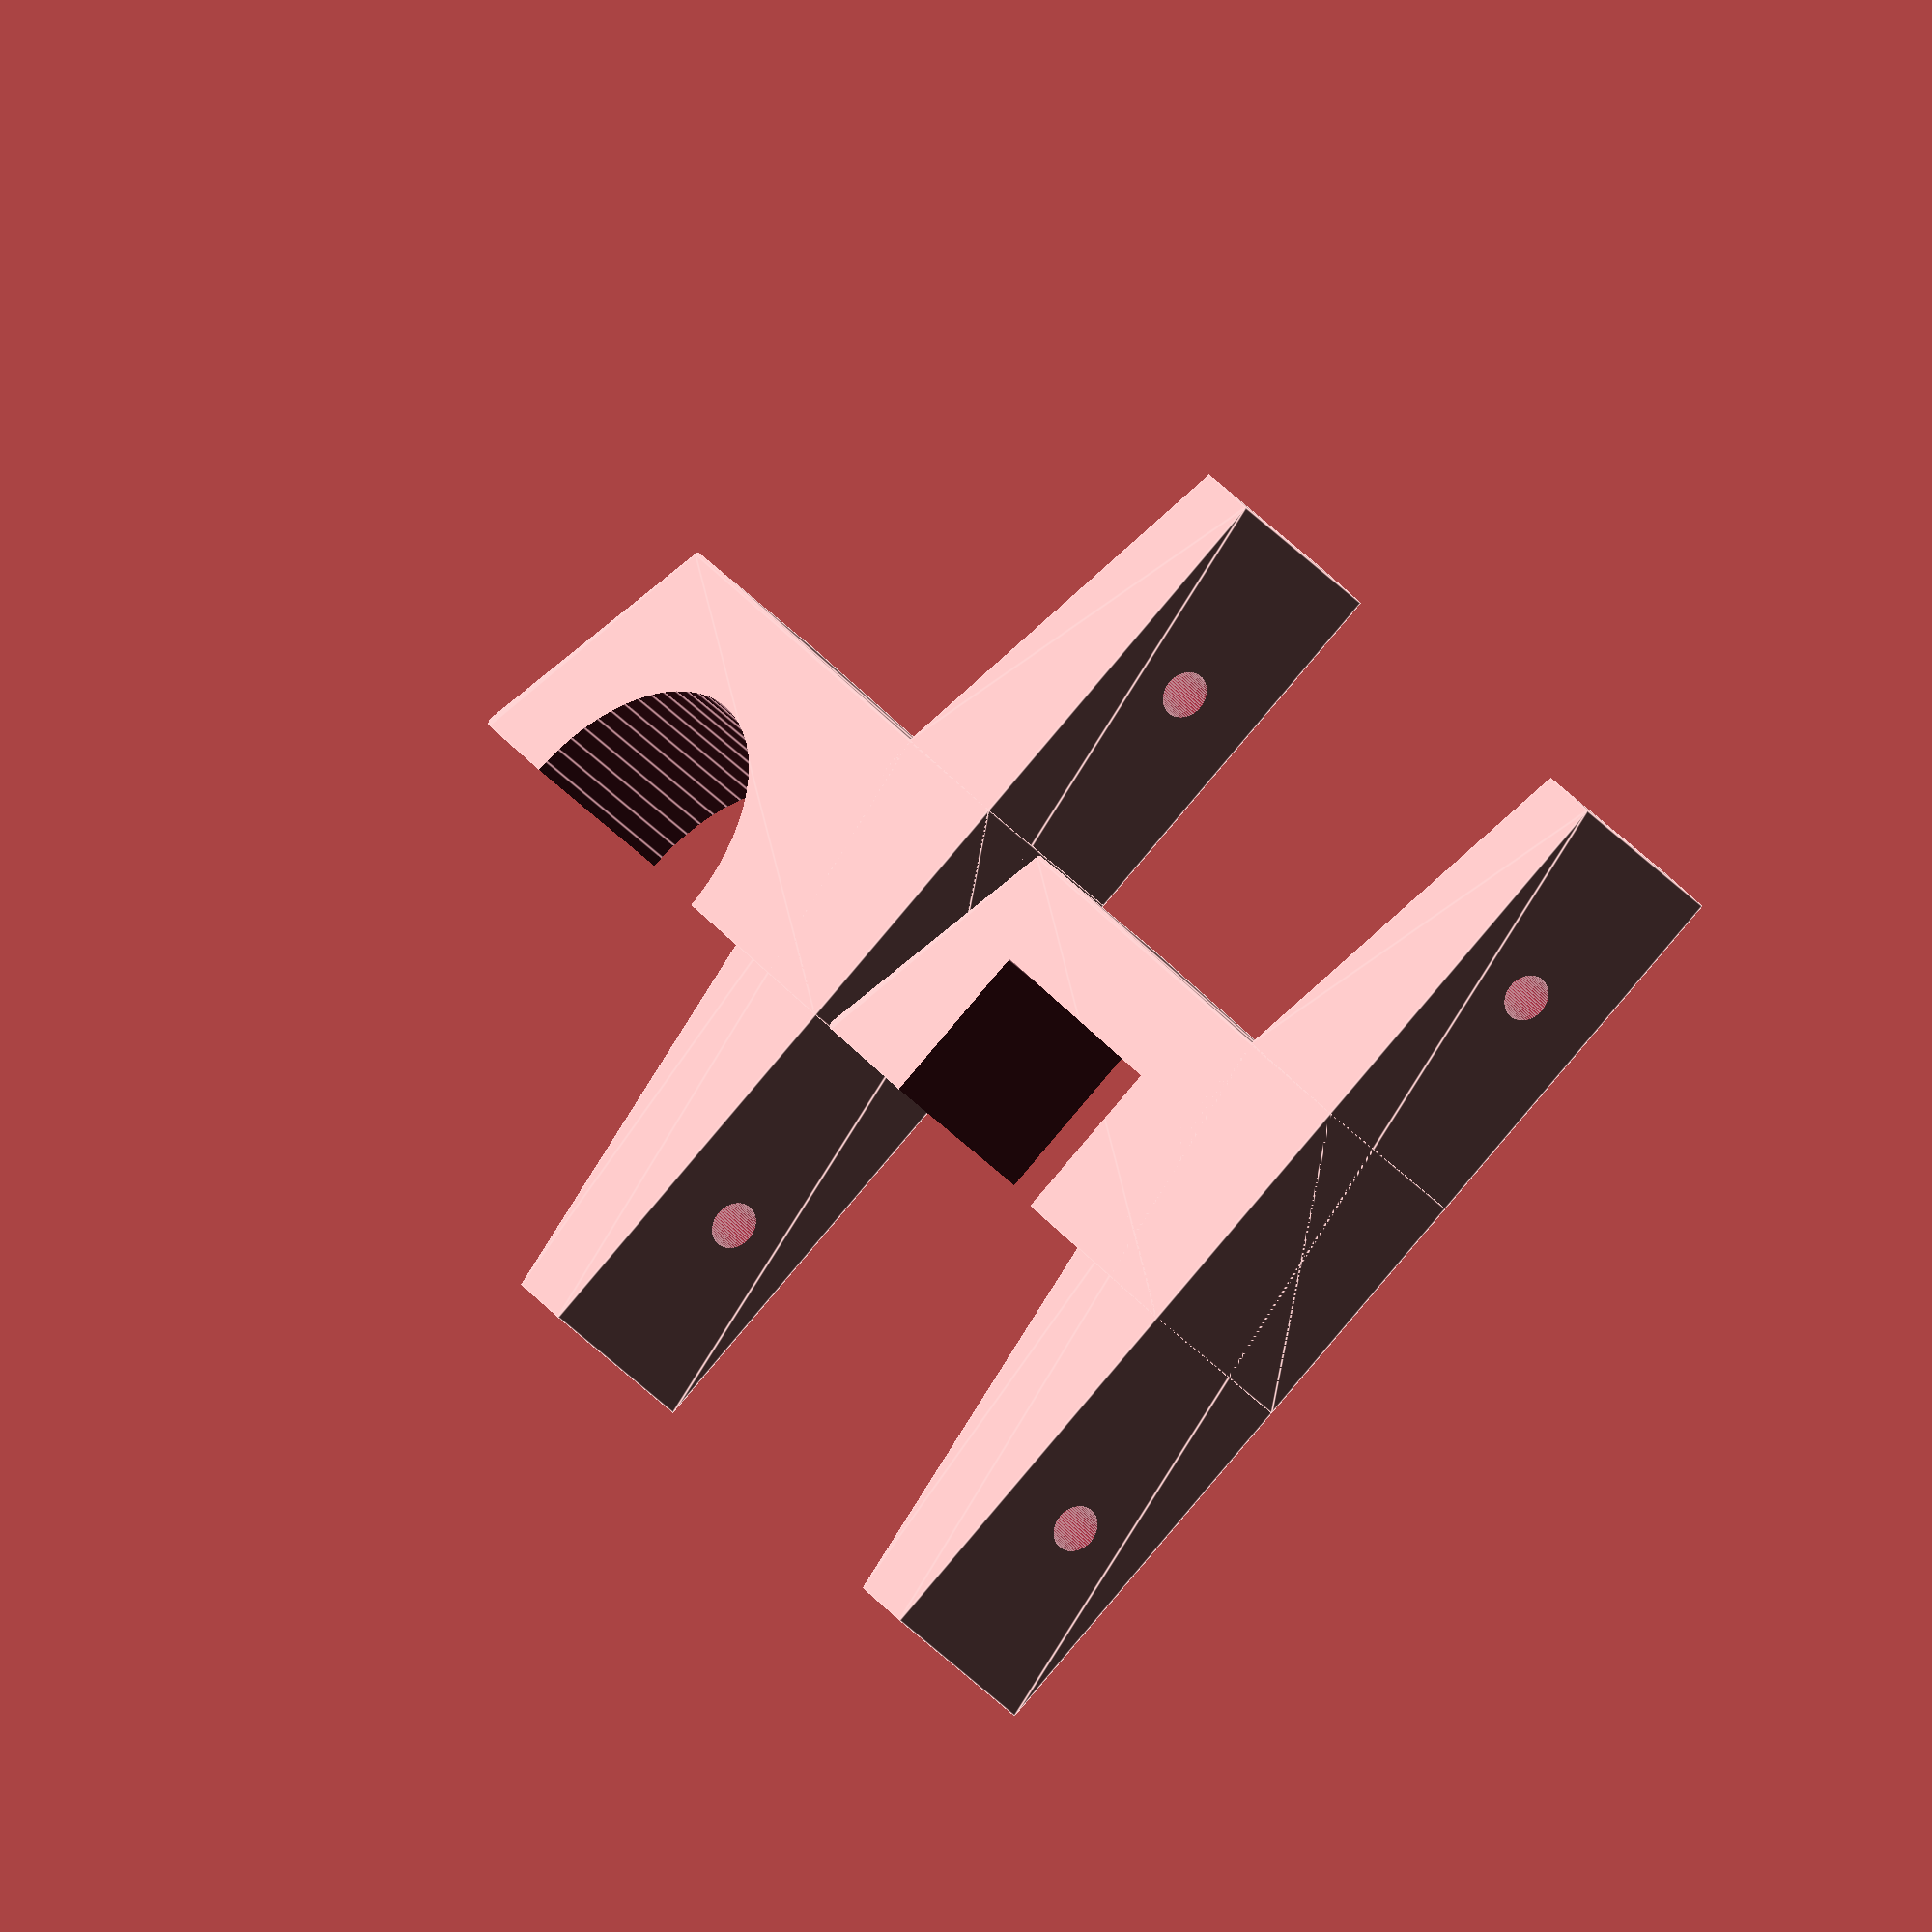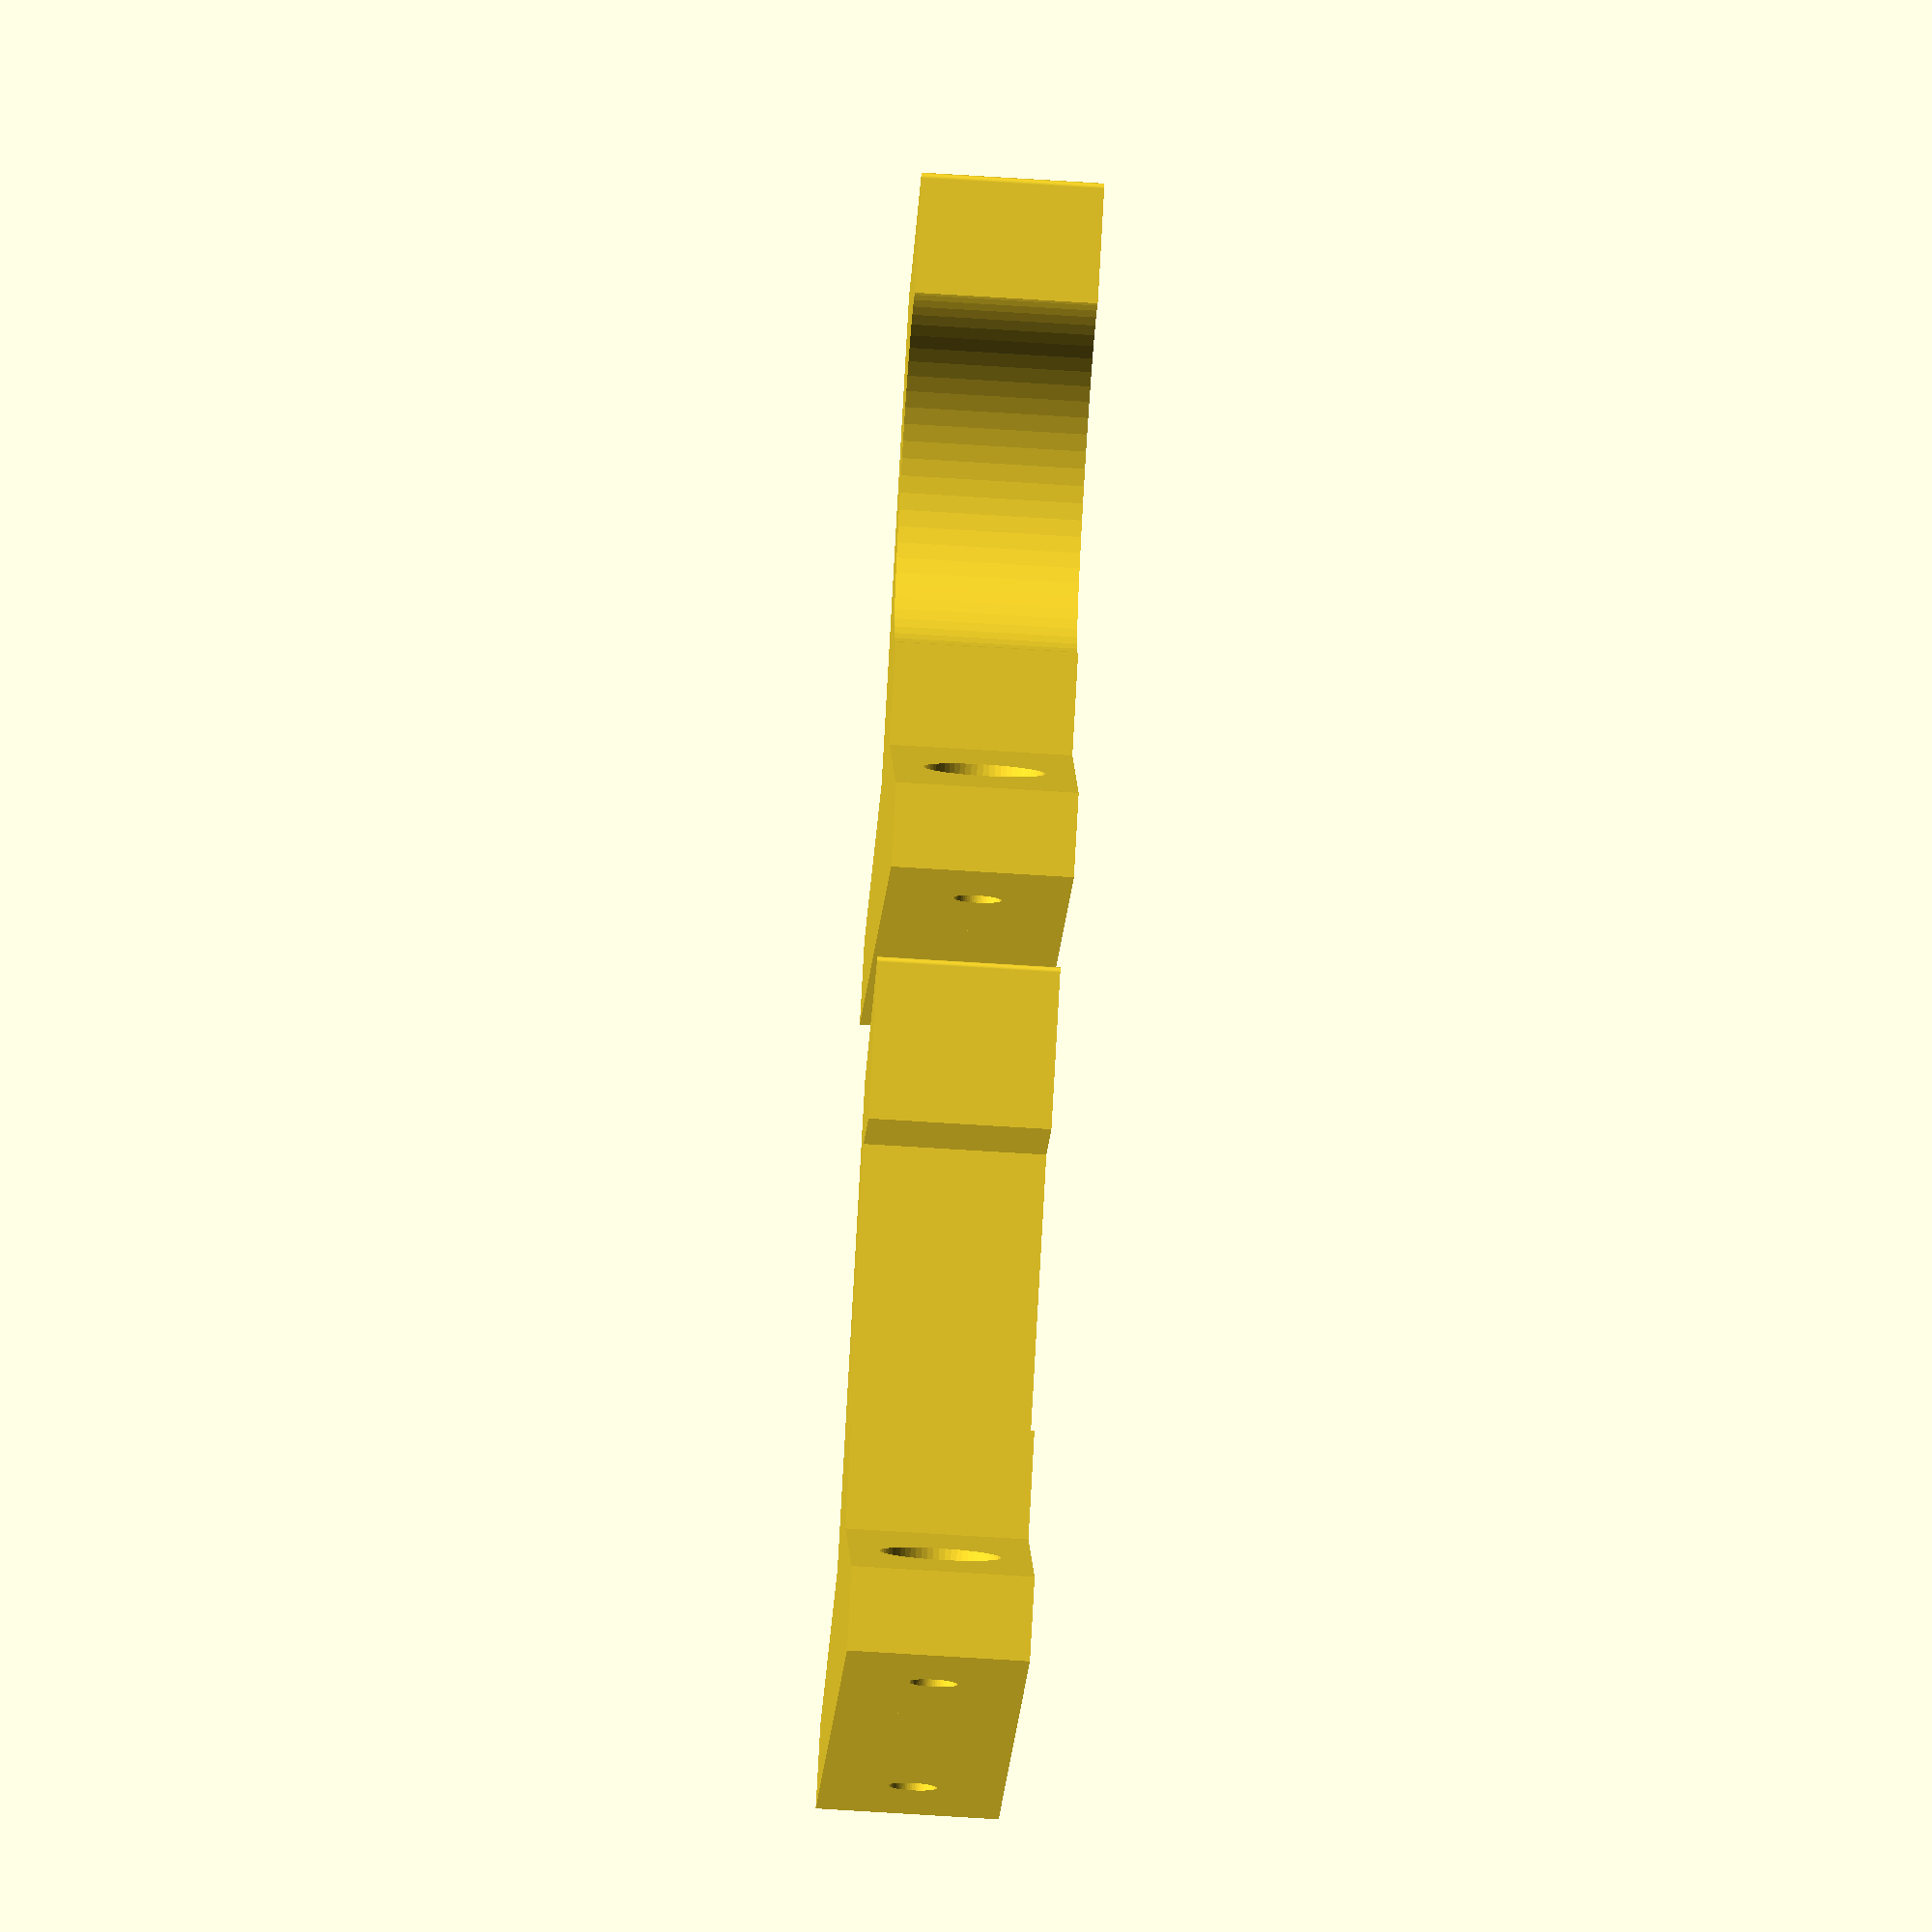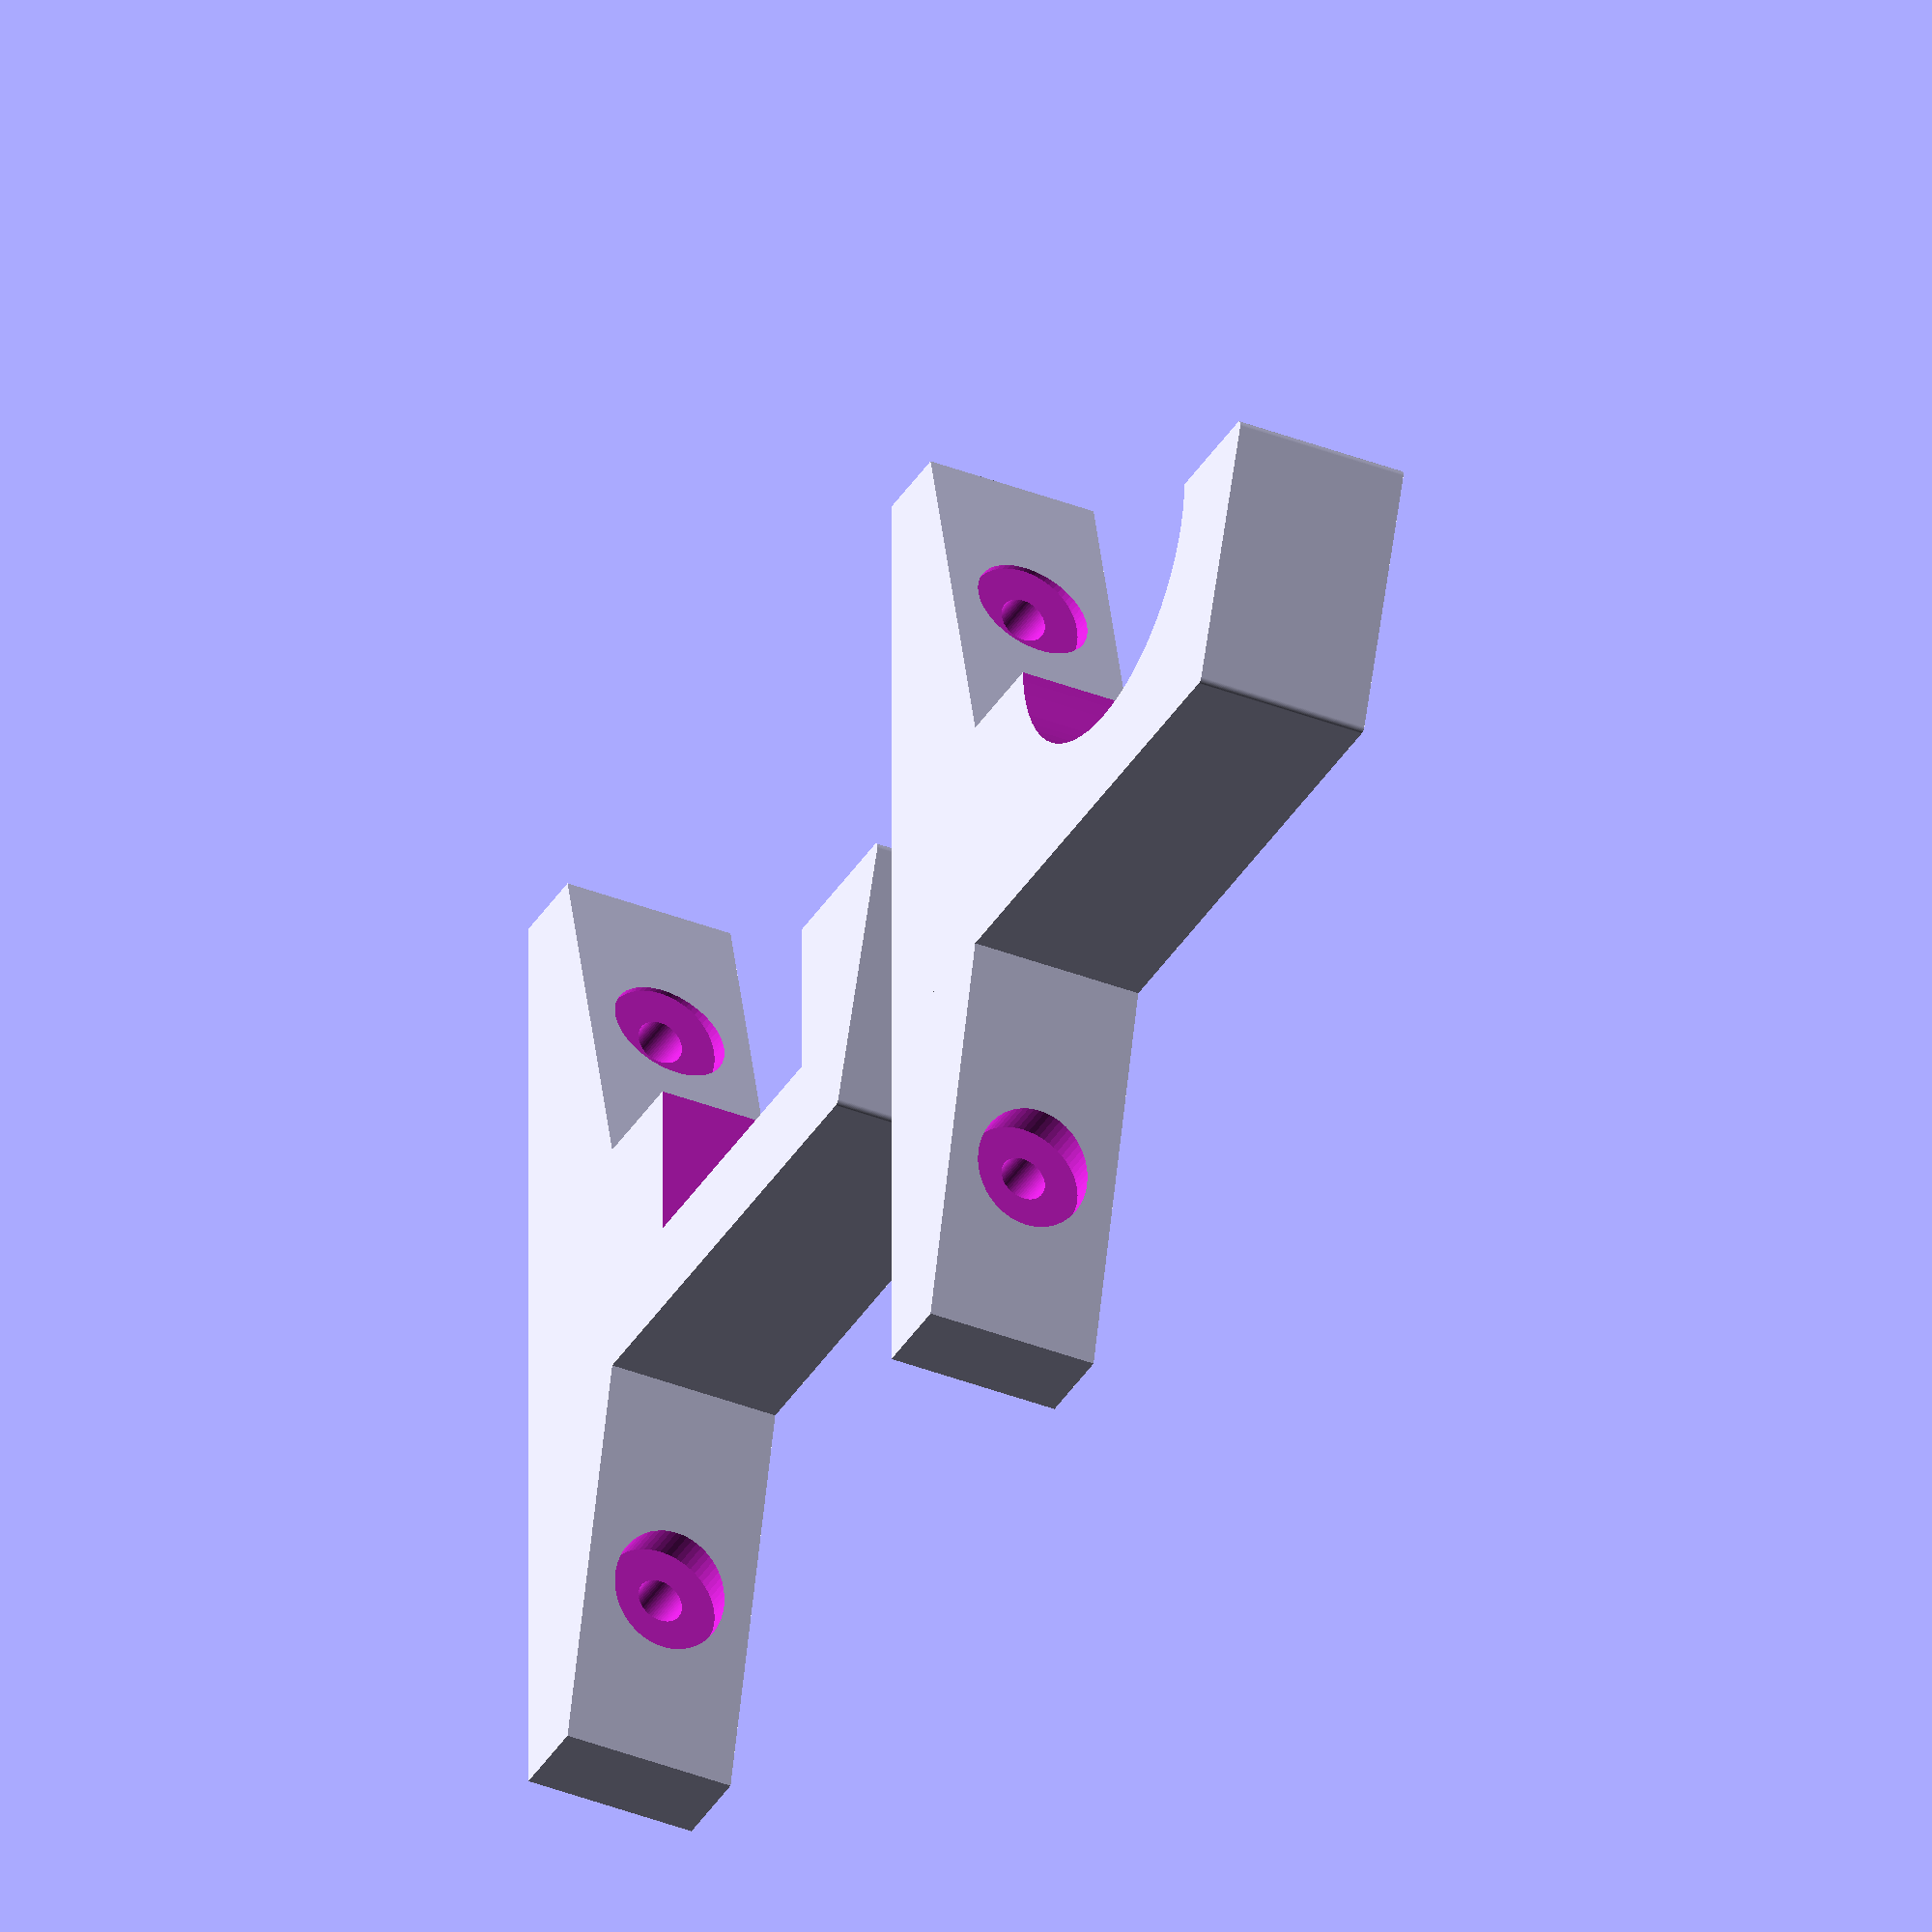
<openscad>
width = 15;
$fn = 64;

module baseHook() {
  union() {
    difference() {
      hull() {
        // Back against wall
        cube([87,7,width]);
        // Build out for hook from wall
        translate([87/2-11,0,0]) cube([22,15,width]);
      }

      // Cut out for mounting holes
      translate([15,19,width/2]) rotate([90,0,0]) cylinder(d=4, h=20);
      translate([72,19,width/2]) rotate([90,0,0]) cylinder(d=4, h=20);

      translate([15,14,width/2]) rotate([90,0,0]) cylinder(d=10, h=5);
      translate([72,14,width/2]) rotate([90,0,0]) cylinder(d=10, h=5);
    }

    hull() {
      // Back wall cube
      translate([87/2-11,0,0]) cube([22,15,width]);
      // Build out to top front of hook
      translate([87/2-10.5,62,0]) cylinder(d=1, h=width);
      // Build out to bottom front of hook
      translate([87/2+10.5,55,0]) cylinder(d=1, h=width);
    }
  }
}

// The hook with the rounded cut out
difference() {
  baseHook();
  translate([32,22+32/2,-1]) cylinder(d=29, h=width+2);
}

// The hook with the cube cut out
translate([0,-65,0]) difference() {
  baseHook();
  translate([31.5,24,-1]) cube([15,25,width+2]);
}

</openscad>
<views>
elev=42.3 azim=326.4 roll=39.0 proj=o view=edges
elev=70.6 azim=298.0 roll=266.4 proj=o view=solid
elev=216.7 azim=270.0 roll=117.2 proj=o view=solid
</views>
